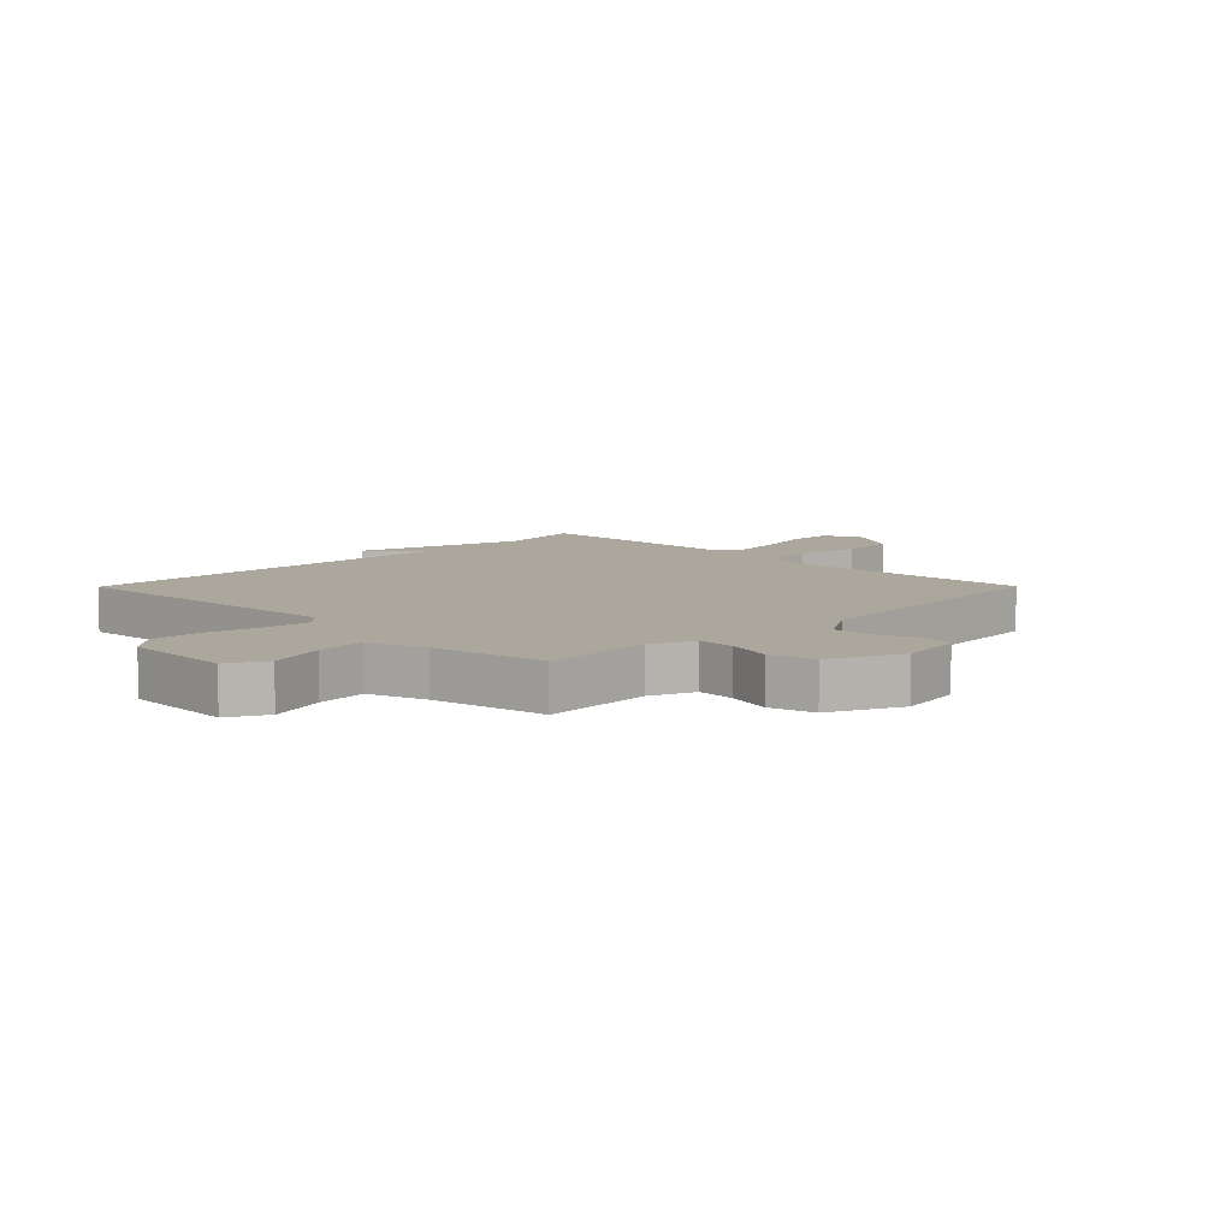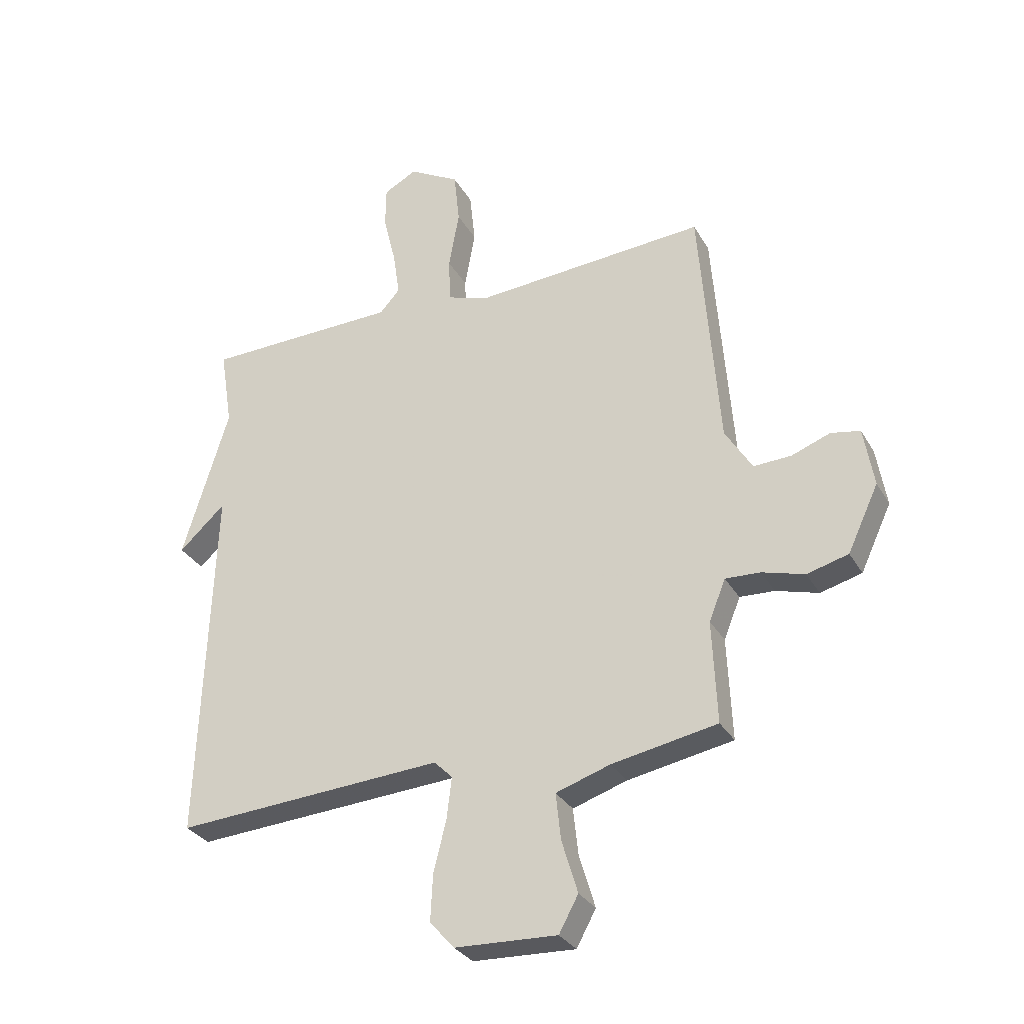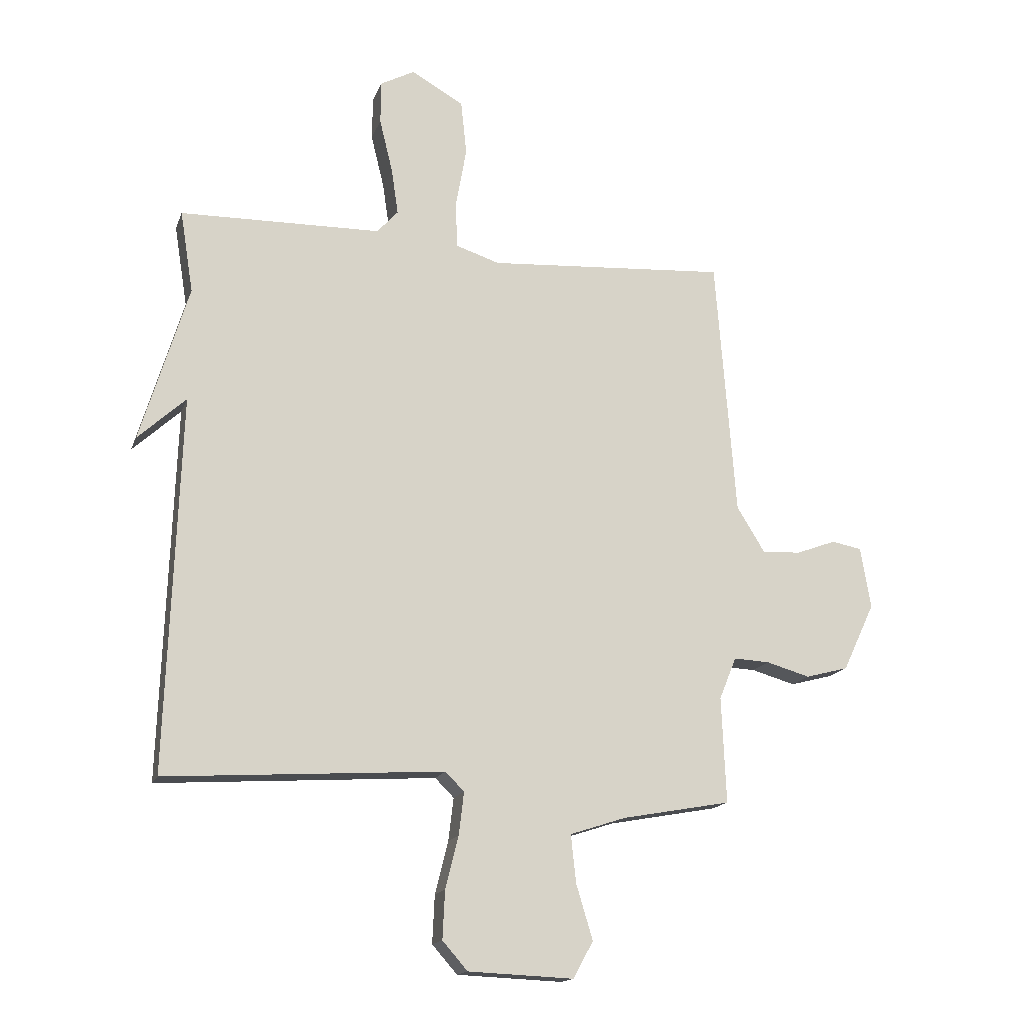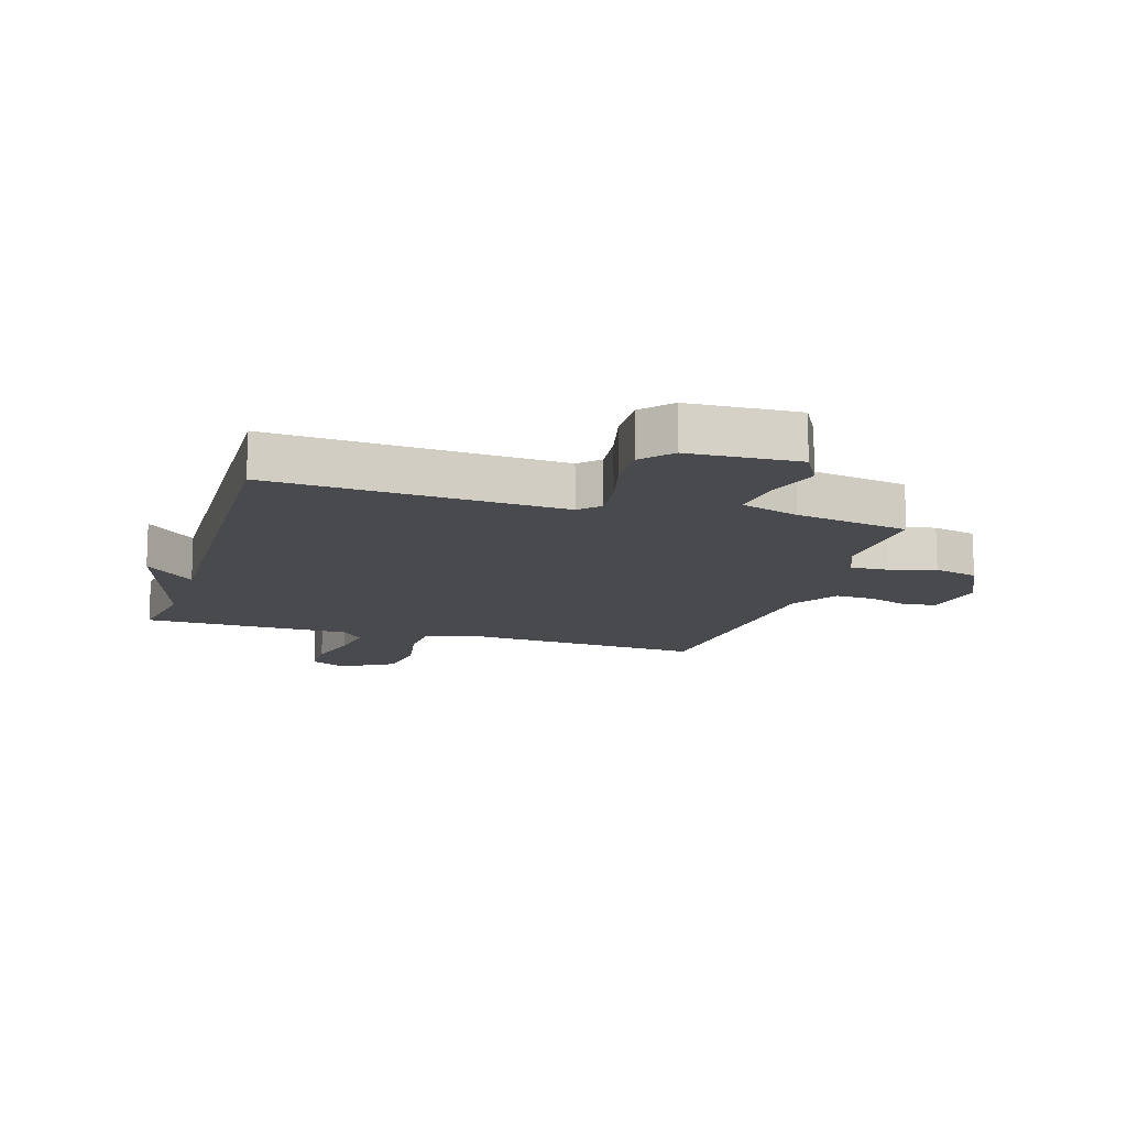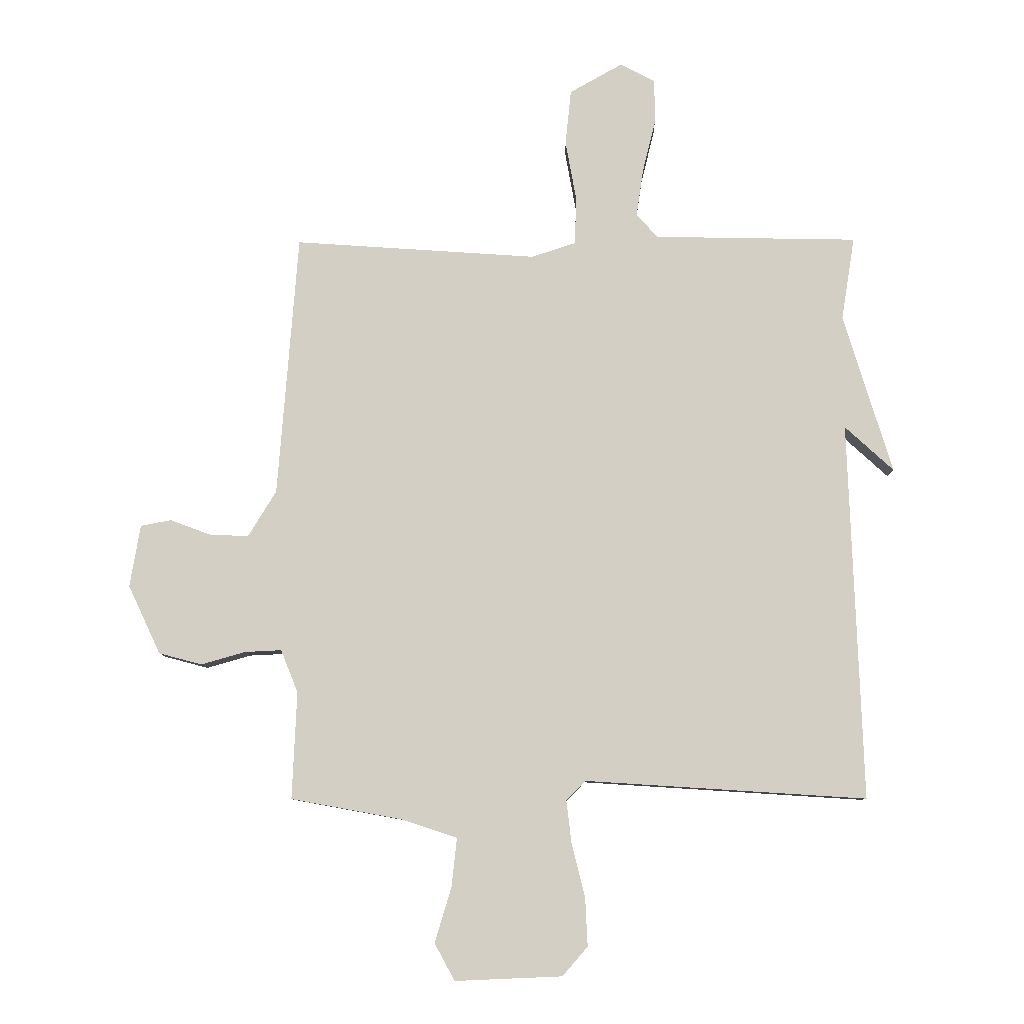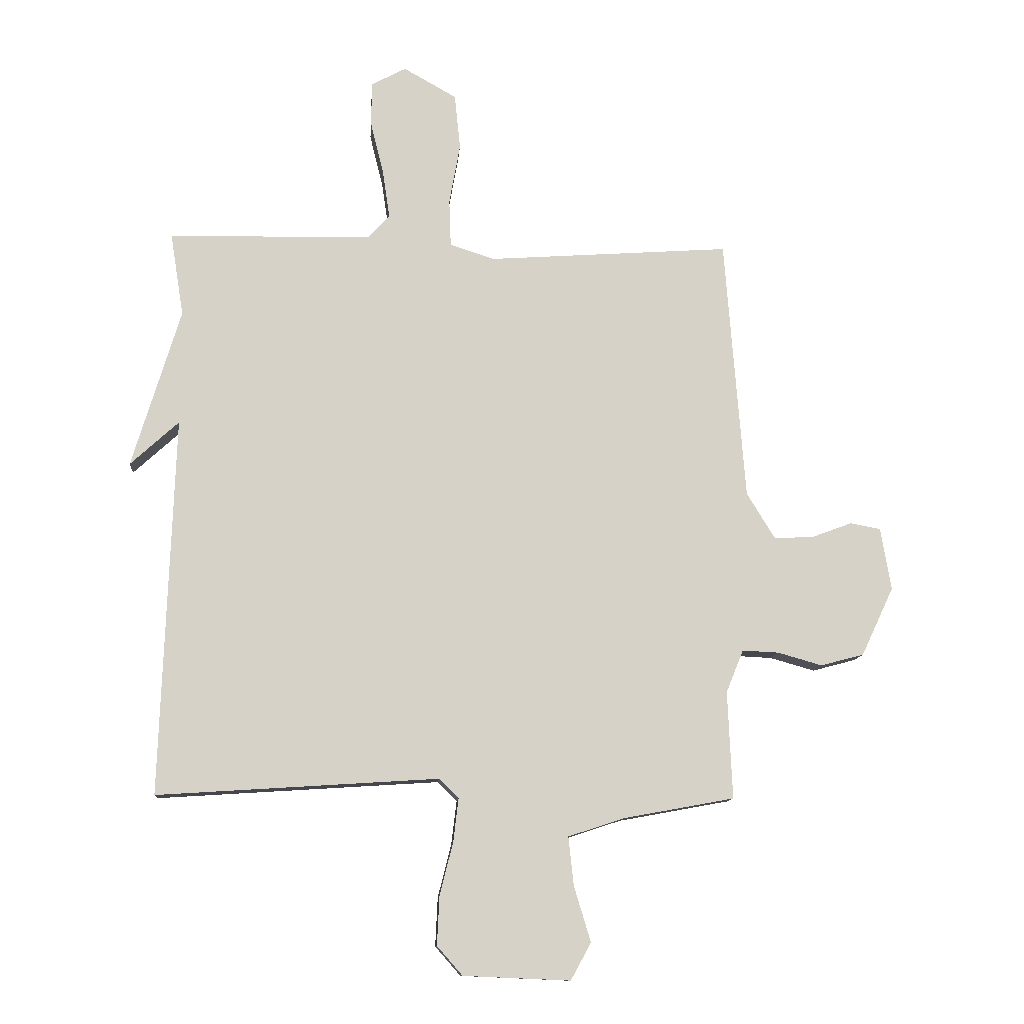
<metadata>
{"format":"obj","ext":"obj","renderer":"f3d","projection":"perspective","resolution":1024,"background":"white","views":[{"elev":8.4,"azim":-135.3,"up":"+Y"},{"elev":-30.8,"azim":-154.8,"up":"+Z"},{"elev":-16.0,"azim":163.9,"up":"+Z"},{"elev":-13.1,"azim":163.1,"up":"+Y"},{"elev":-8.8,"azim":1.0,"up":"+Z"},{"elev":-11.5,"azim":175.7,"up":"+Z"}]}
</metadata>
<code>
v 0.5 0.07 0.5
v 0.477 0.07 0.356
v 0.561 0.07 0.079
v 0.477 0.07 0.156
v 0.5 0.07 -0.5
v 0.012 0.07 -0.469
v -0.021 0.07 -0.502
v -0.012 0.07 -0.577
v 0.011 0.07 -0.669
v 0.015 0.07 -0.753
v -0.029 0.07 -0.803
v -0.214 0.07 -0.811
v -0.249 0.07 -0.747
v -0.22 0.07 -0.651
v -0.211 0.07 -0.567
v -0.309 0.07 -0.535
v -0.5 0.07 -0.5
v -0.492 0.07 -0.314
v -0.522 0.07 -0.24
v -0.585 0.07 -0.243
v -0.662 0.07 -0.265
v -0.737 0.07 -0.245
v -0.793 0.07 -0.126
v -0.775 0.07 -0.018
v -0.722 0.07 -0.008
v -0.652 0.07 -0.034
v -0.584 0.07 -0.037
v -0.535 0.07 0.043
v -0.5 0.07 0.5
v -0.079 0.07 0.471
v -0.002 0.07 0.496
v 0.001 0.07 0.578
v -0.018 0.07 0.684
v -0.008 0.07 0.78
v 0.084 0.07 0.832
v 0.144 0.07 0.8
v 0.145 0.07 0.724
v 0.122 0.07 0.63
v 0.11 0.07 0.548
v 0.147 0.07 0.507
v 0.5 0 0.5
v 0.477 0 0.356
v 0.561 0 0.079
v 0.477 0 0.156
v 0.5 0 -0.5
v 0.012 0 -0.469
v -0.021 0 -0.502
v -0.012 0 -0.577
v 0.011 0 -0.669
v 0.015 0 -0.753
v -0.029 0 -0.803
v -0.214 0 -0.811
v -0.249 0 -0.747
v -0.22 0 -0.651
v -0.211 0 -0.567
v -0.309 0 -0.535
v -0.5 0 -0.5
v -0.492 0 -0.314
v -0.522 0 -0.24
v -0.585 0 -0.243
v -0.662 0 -0.265
v -0.737 0 -0.245
v -0.793 0 -0.126
v -0.775 0 -0.018
v -0.722 0 -0.008
v -0.652 0 -0.034
v -0.584 0 -0.037
v -0.535 0 0.043
v -0.5 0 0.5
v -0.079 0 0.471
v -0.002 0 0.496
v 0.001 0 0.578
v -0.018 0 0.684
v -0.008 0 0.78
v 0.084 0 0.832
v 0.144 0 0.8
v 0.145 0 0.724
v 0.122 0 0.63
v 0.11 0 0.548
v 0.147 0 0.507
f 36 37 38
f 35 36 38
f 34 35 38
f 33 34 38
f 32 33 38
f 31 32 38 39
f 28 29 30
f 27 28 30 31
f 24 25 26
f 23 24 26
f 22 23 26
f 21 22 26
f 20 21 26
f 19 20 26 27
f 31 39 40
f 27 31 40
f 19 27 40
f 18 19 40
f 12 13 14
f 11 12 14
f 10 11 14
f 9 10 14
f 8 9 14
f 7 8 14 15
f 6 7 15 16
f 4 5 6
f 2 3 4
f 17 18 40
f 16 17 40
f 6 16 40
f 4 6 40
f 2 4 40
f 1 2 40
f 78 77 76
f 78 76 75
f 78 75 74
f 78 74 73
f 78 73 72
f 79 78 72 71
f 70 69 68
f 71 70 68 67
f 66 65 64
f 66 64 63
f 66 63 62
f 66 62 61
f 66 61 60
f 67 66 60 59
f 80 79 71
f 80 71 67
f 80 67 59
f 80 59 58
f 54 53 52
f 54 52 51
f 54 51 50
f 54 50 49
f 54 49 48
f 55 54 48 47
f 56 55 47 46
f 46 45 44
f 44 43 42
f 80 58 57
f 80 57 56
f 80 56 46
f 80 46 44
f 80 44 42
f 80 42 41
f 1 41 42 2
f 2 42 43 3
f 3 43 44 4
f 4 44 45 5
f 5 45 46 6
f 6 46 47 7
f 7 47 48 8
f 8 48 49 9
f 9 49 50 10
f 10 50 51 11
f 11 51 52 12
f 12 52 53 13
f 13 53 54 14
f 14 54 55 15
f 15 55 56 16
f 16 56 57 17
f 17 57 58 18
f 18 58 59 19
f 19 59 60 20
f 20 60 61 21
f 21 61 62 22
f 22 62 63 23
f 23 63 64 24
f 24 64 65 25
f 25 65 66 26
f 26 66 67 27
f 27 67 68 28
f 28 68 69 29
f 29 69 70 30
f 30 70 71 31
f 31 71 72 32
f 32 72 73 33
f 33 73 74 34
f 34 74 75 35
f 35 75 76 36
f 36 76 77 37
f 37 77 78 38
f 38 78 79 39
f 39 79 80 40
f 40 80 41 1

</code>
